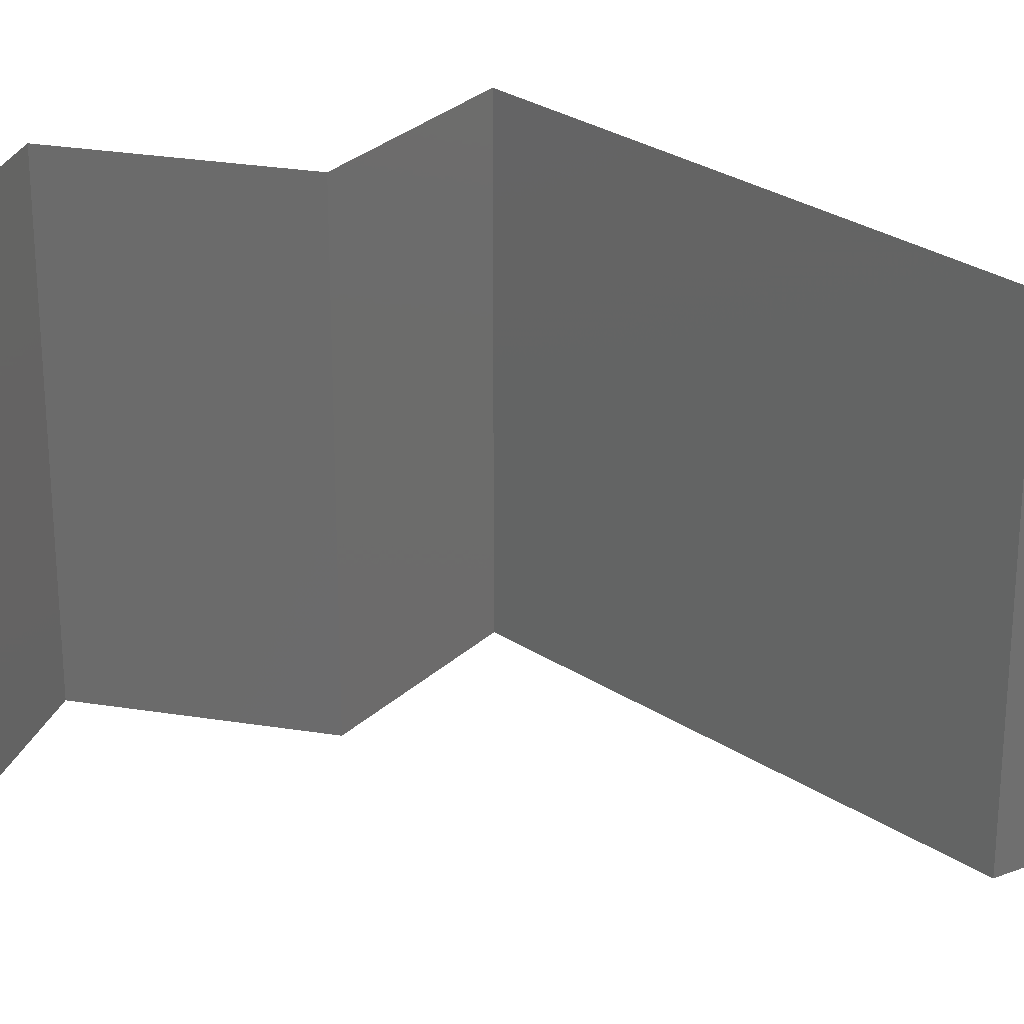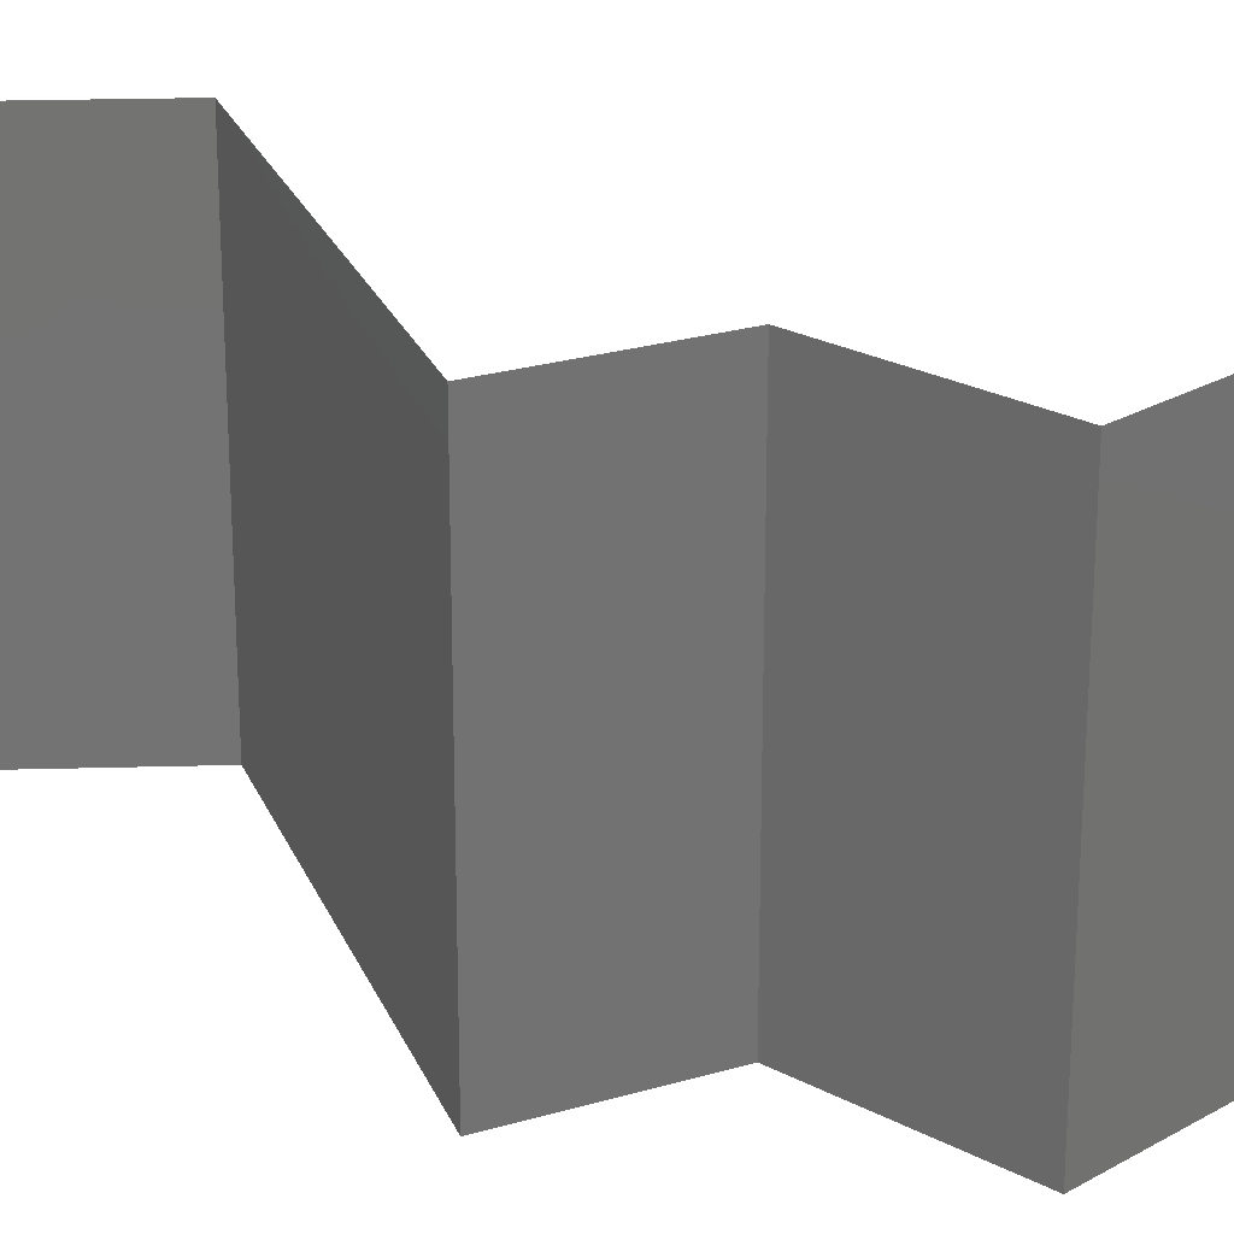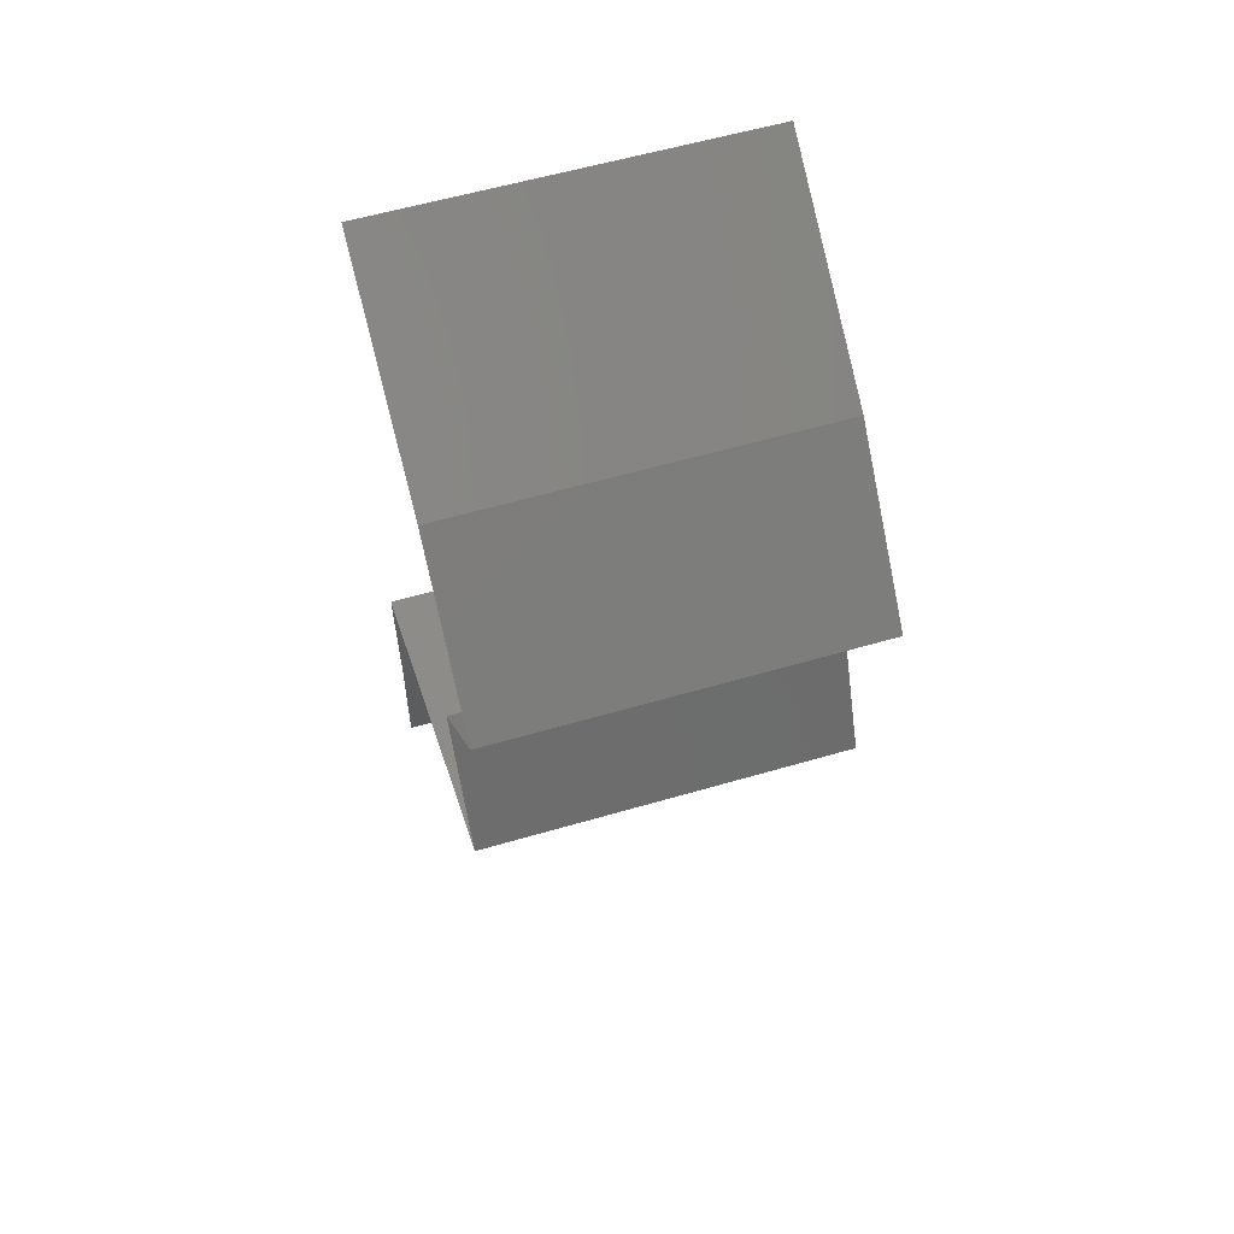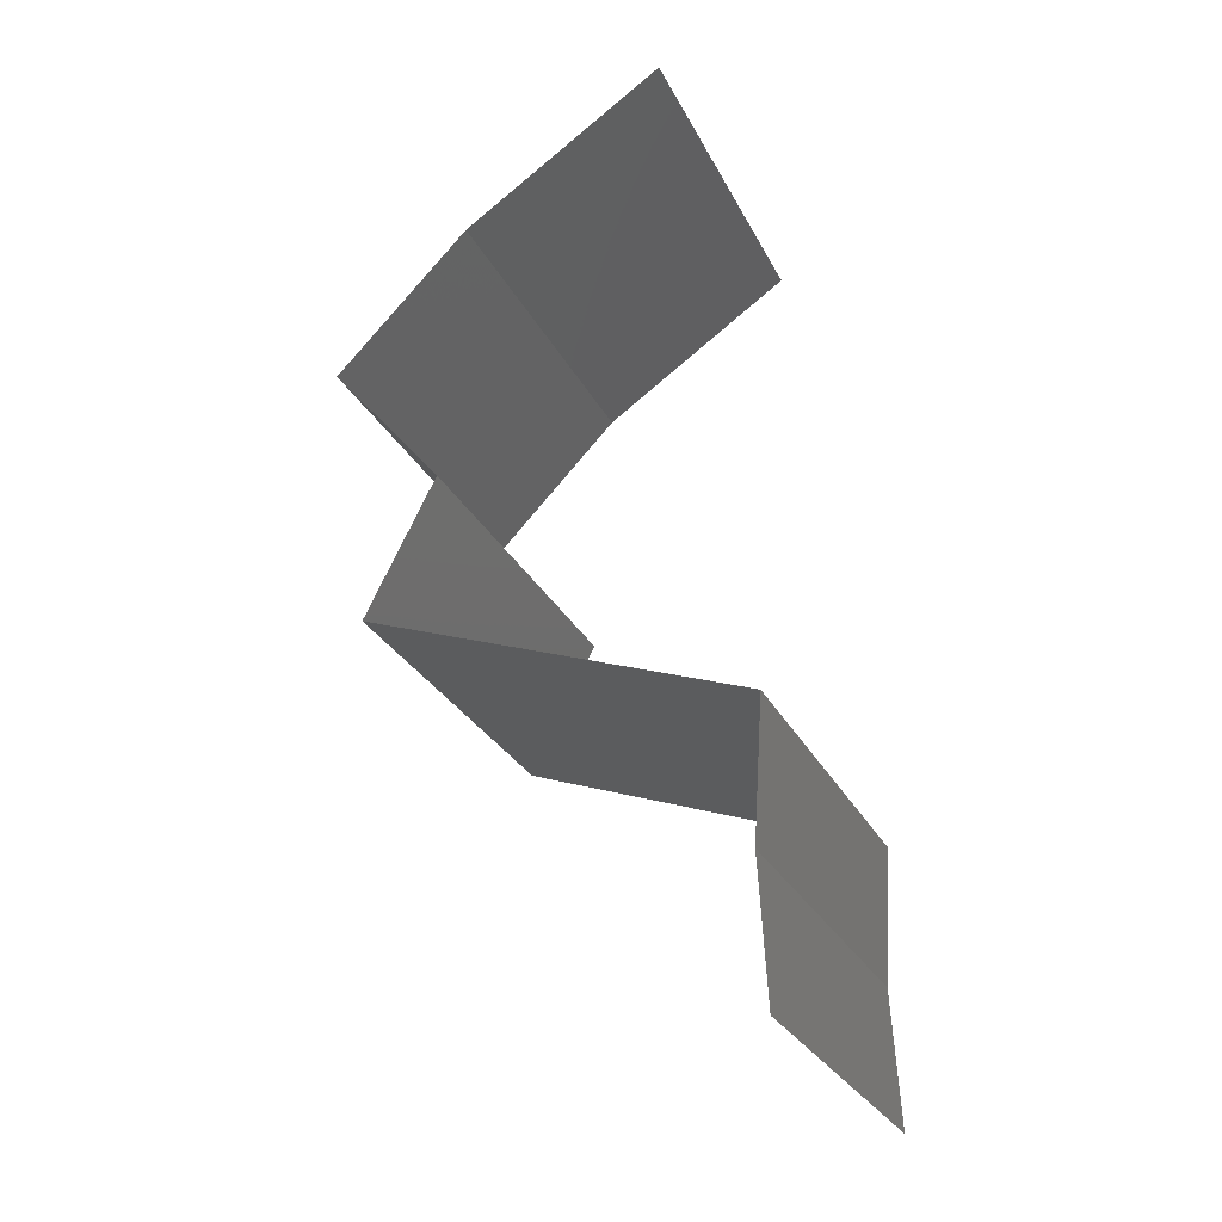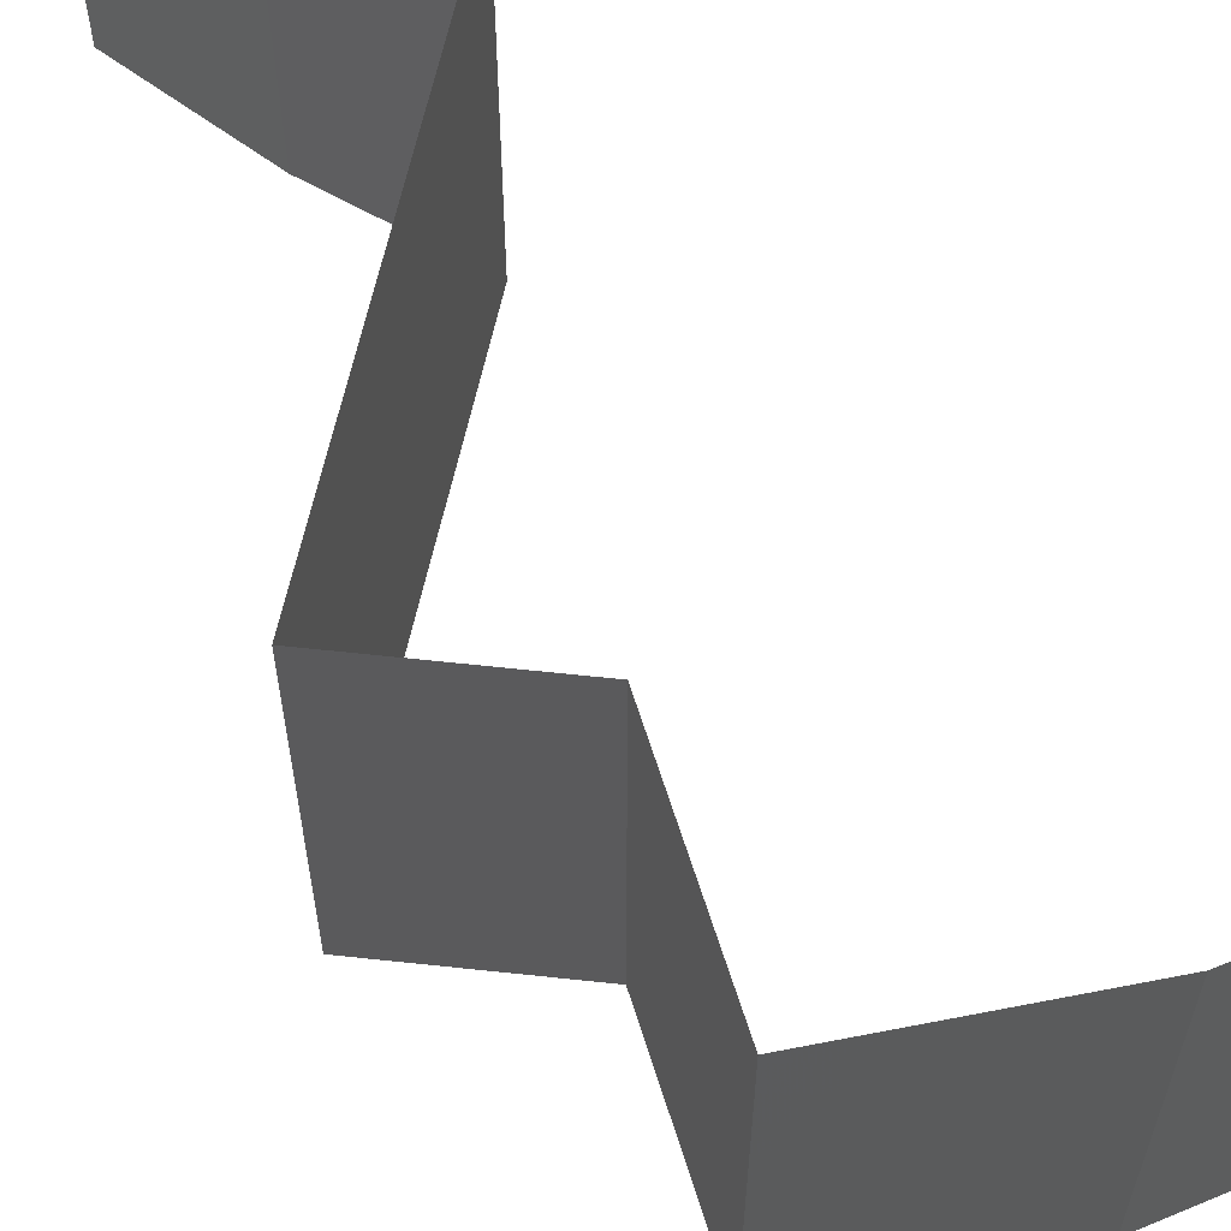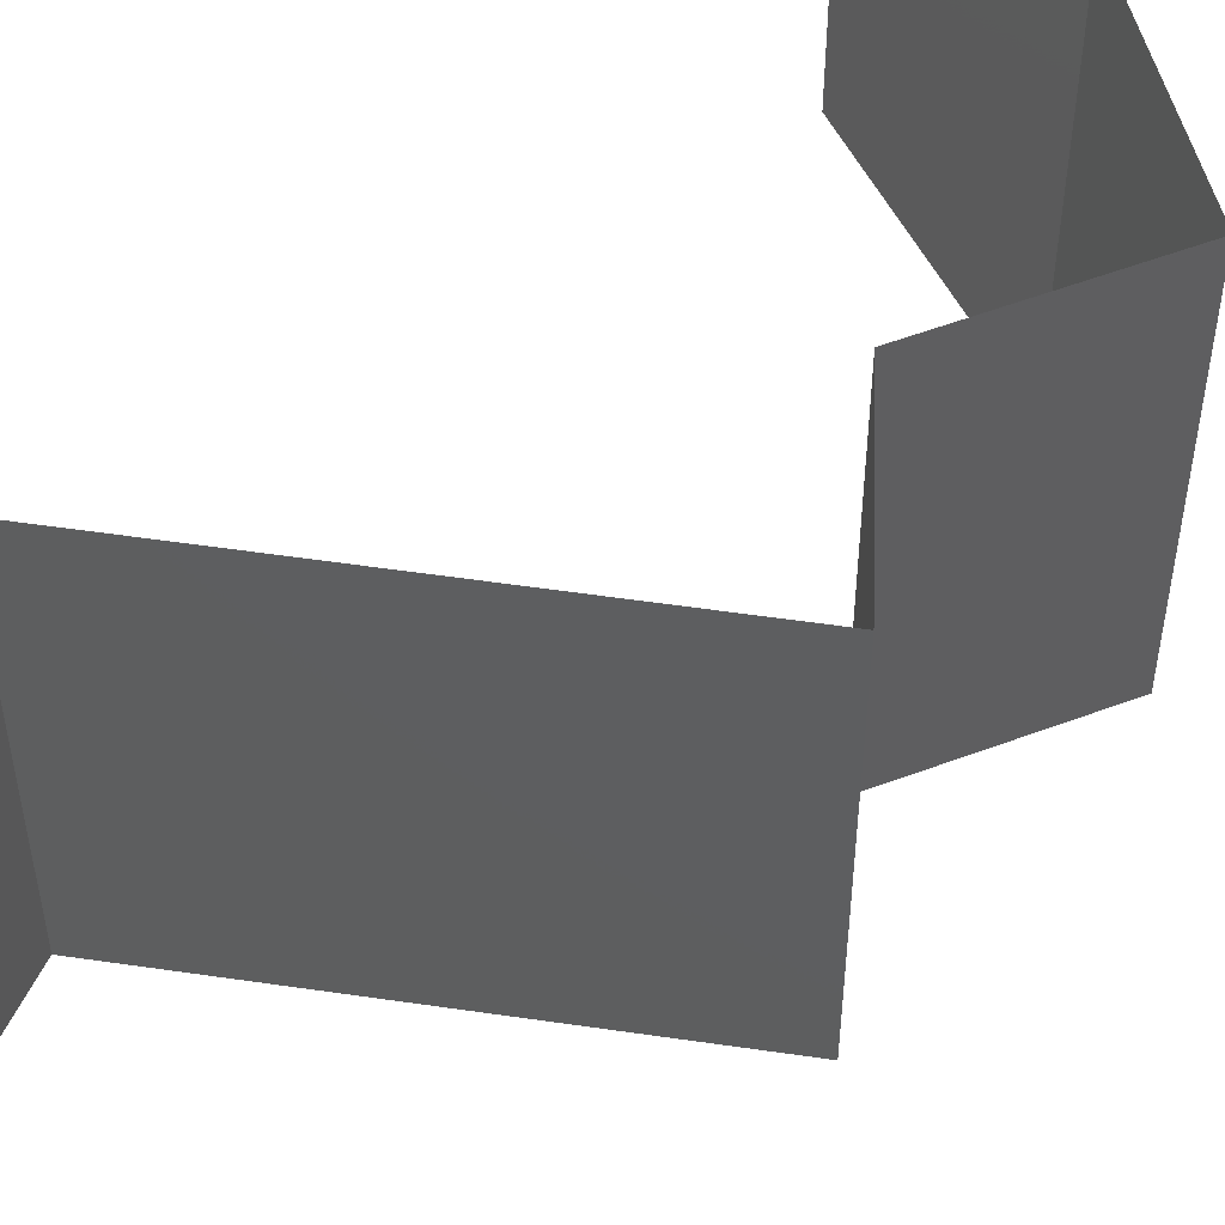
<metadata>
{"format":"stl","ext":"stl","renderer":"f3d","projection":"perspective","resolution":1024,"background":"white","views":[{"elev":29.1,"azim":-116.2,"up":"+Z"},{"elev":25.1,"azim":91.2,"up":"+Z"},{"elev":58.3,"azim":73.2,"up":"+Y"},{"elev":-27.8,"azim":-157.7,"up":"+Y"},{"elev":65.0,"azim":123.0,"up":"+Z"},{"elev":55.1,"azim":28.9,"up":"+Z"}]}
</metadata>
<code>
# stl→obj: 42 verts, 60 faces
v 0.04104 0.05123 0.01
v 0.03563 0.05489 0.02
v 0.03021 0.05854 0.01
v 0.03563 0.05489 0
v 0.03021 0.05854 0
v 0.03021 0.05854 0.02
v 0.04104 0.05123 0
v 0.04104 0.05123 0.02
v 0.04815 0.04391 0
v 0.04459 0.04757 0.005
v 0.04815 0.04391 0.02
v 0.04459 0.04757 0.015
v 0.04815 0.04391 0.01
v 0.04513 0.04025 0.015
v 0.04212 0.03659 0
v 0.04212 0.03659 0.01
v 0.04513 0.04025 0.005
v 0.04212 0.03659 0.02
v 0.04397 0.03293 0.015
v 0.04582 0.02927 0
v 0.04582 0.02927 0.01
v 0.04397 0.03293 0.005
v 0.04582 0.02927 0.02
v 0.02586 0.02195 0.01
v 0.02586 0.02195 0.02
v 0.03349 0.02475 0.01201
v 0.03584 0.02561 0.02
v 0.03584 0.02561 0
v 0.03892 0.02674 0.007317
v 0.04004 0.02715 0.01397
v 0.02586 0.02195 0
v 0.03085 0.02378 0.005
v 0.02634 0.01464 0.02
v 0.0261 0.0183 0.015
v 0.02634 0.01464 0.01
v 0.0261 0.0183 0.005
v 0.02634 0.01464 0
v 0.02591 0.007318 0.02
v 0.02613 0.01098 0.015
v 0.02591 0.007318 0.01
v 0.02613 0.01098 0.005
v 0.02591 0.007318 0
f 1 2 3
f 4 1 3
f 4 3 5
f 3 2 6
f 1 4 7
f 2 1 8
f 7 9 10
f 11 8 12
f 12 1 10
f 13 12 10
f 8 1 12
f 9 13 10
f 13 11 12
f 1 7 10
f 11 13 14
f 15 16 17
f 13 9 17
f 16 18 14
f 9 15 17
f 18 11 14
f 13 16 14
f 16 13 17
f 18 16 19
f 20 21 22
f 16 15 22
f 21 23 19
f 23 18 19
f 21 16 22
f 15 20 22
f 16 21 19
f 24 25 26
f 25 27 26
f 20 28 29
f 21 20 29
f 27 23 30
f 28 31 32
f 23 21 30
f 31 24 32
f 29 28 32
f 26 29 32
f 27 30 26
f 24 26 32
f 26 30 29
f 30 21 29
f 33 25 34
f 35 24 36
f 31 37 36
f 24 35 34
f 24 31 36
f 25 24 34
f 37 35 36
f 35 33 34
f 38 33 39
f 40 35 41
f 37 42 41
f 35 40 39
f 35 37 41
f 33 35 39
f 42 40 41
f 40 38 39

</code>
